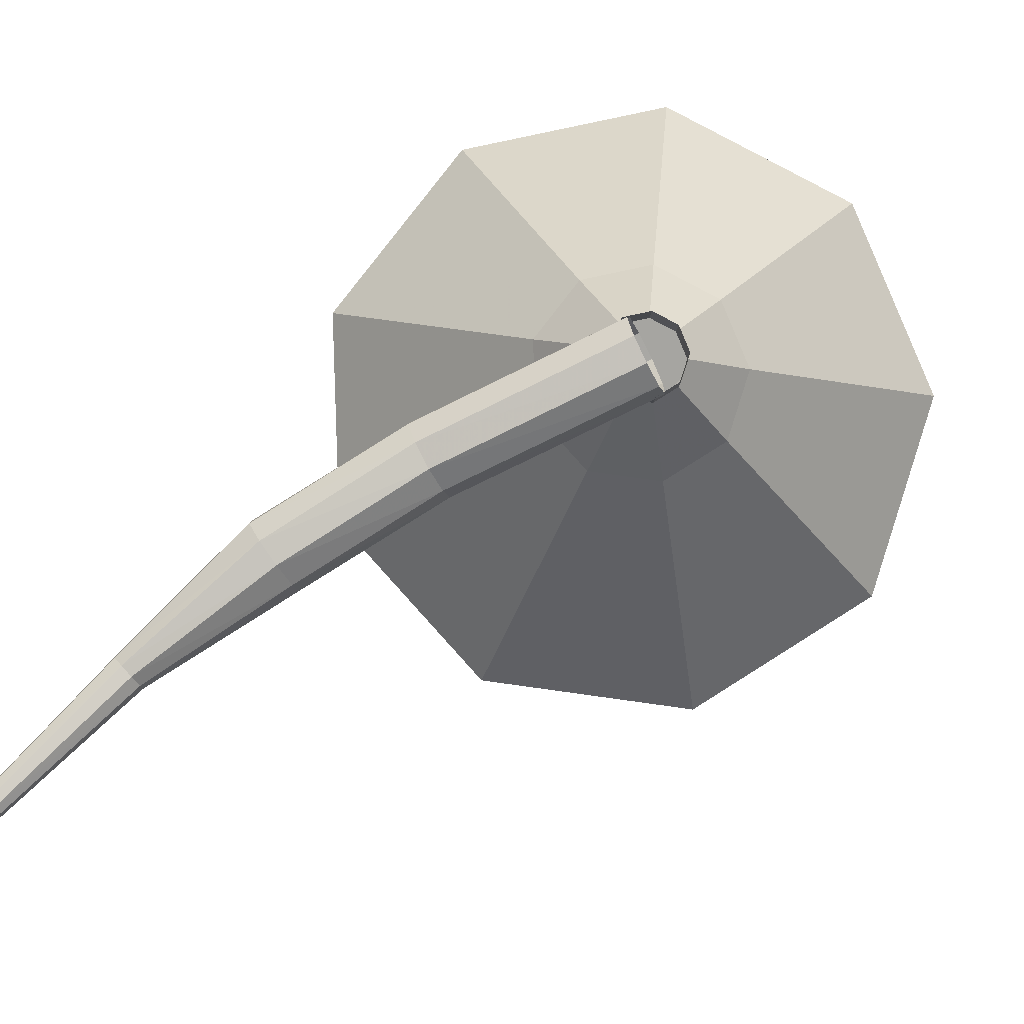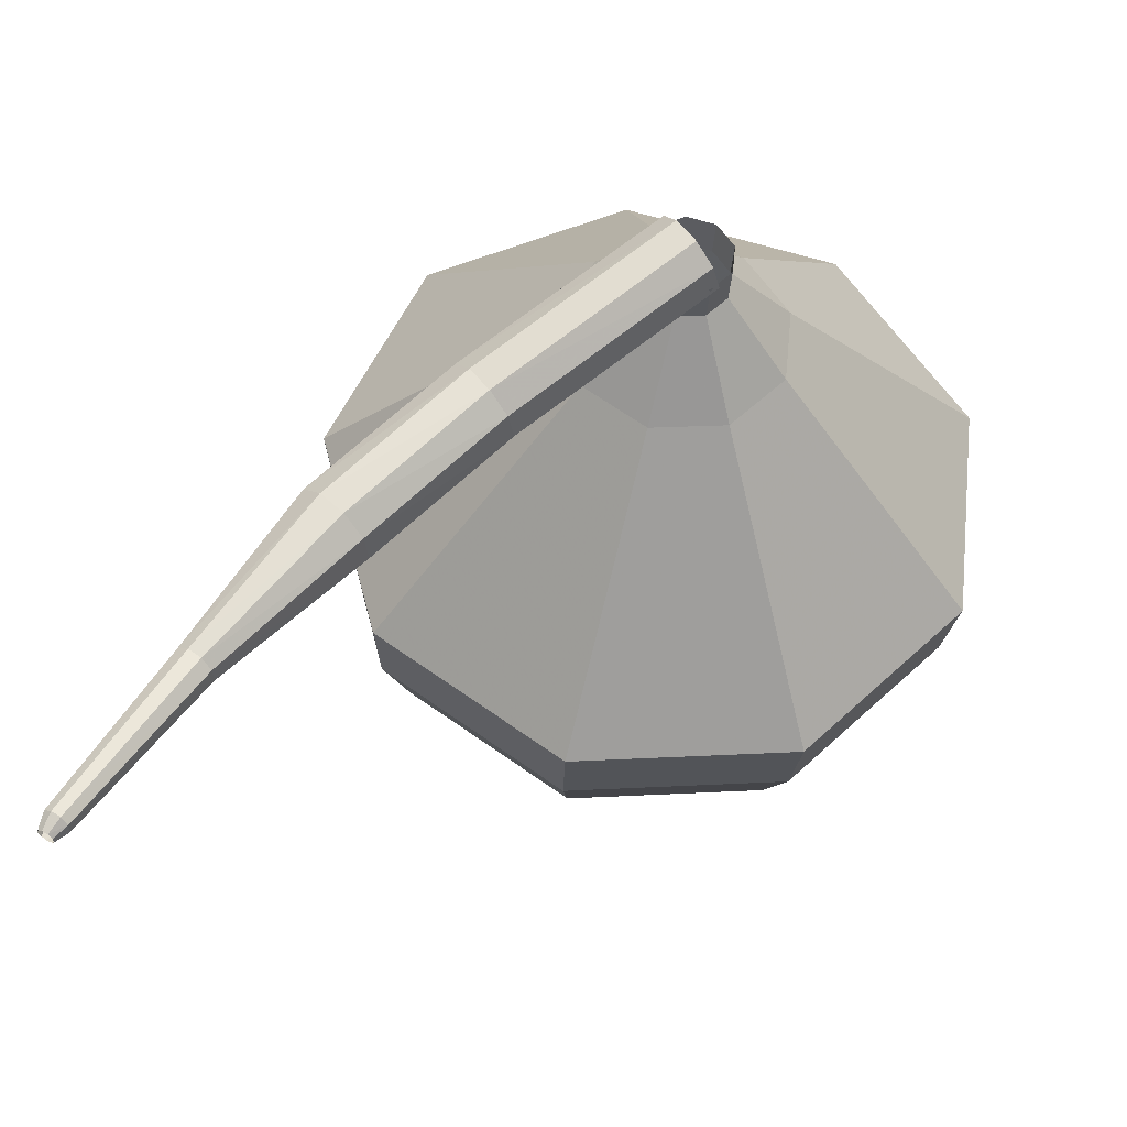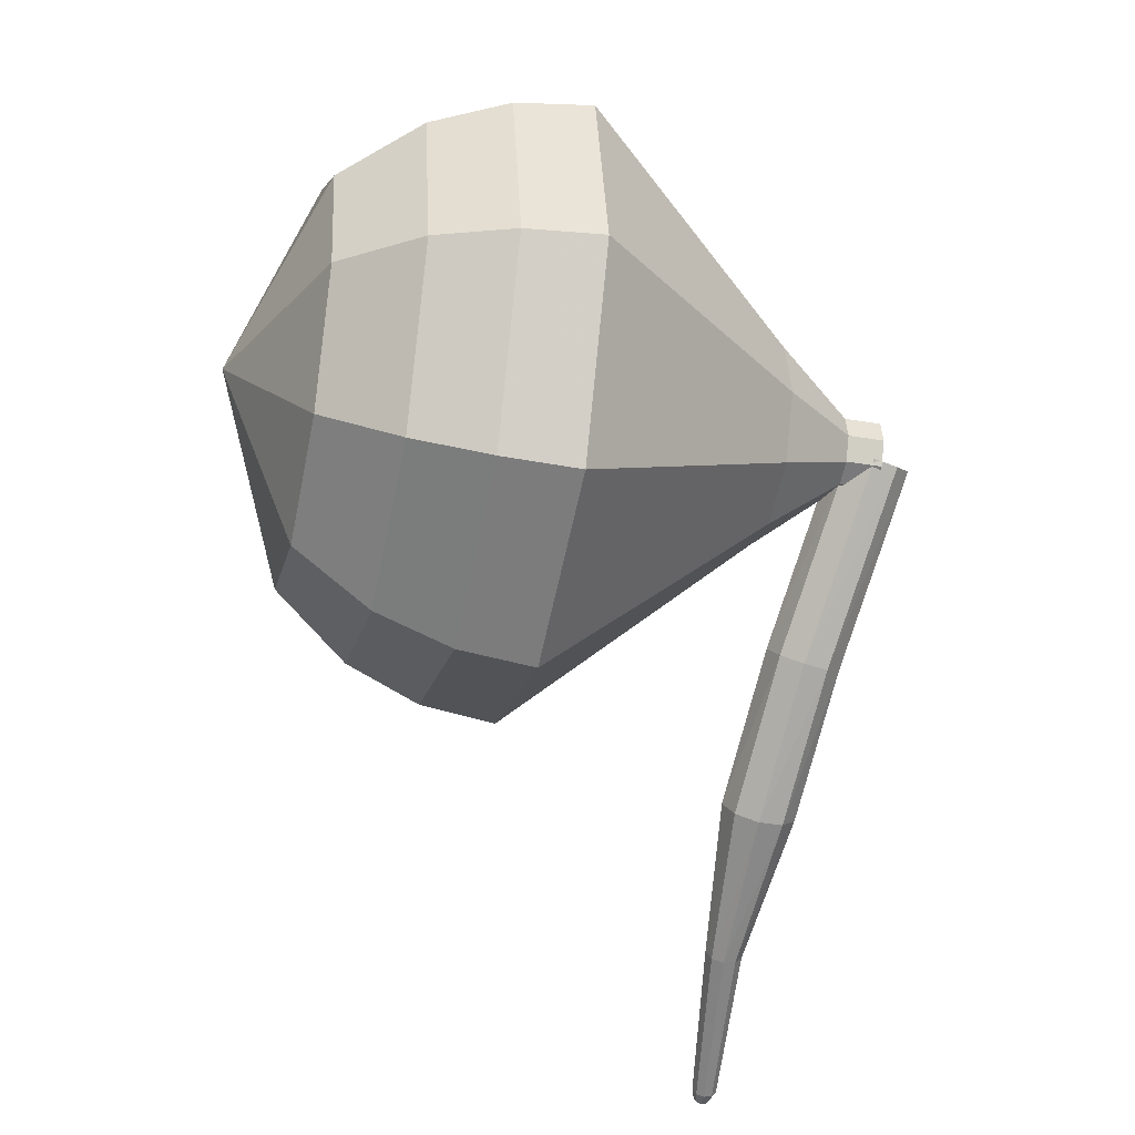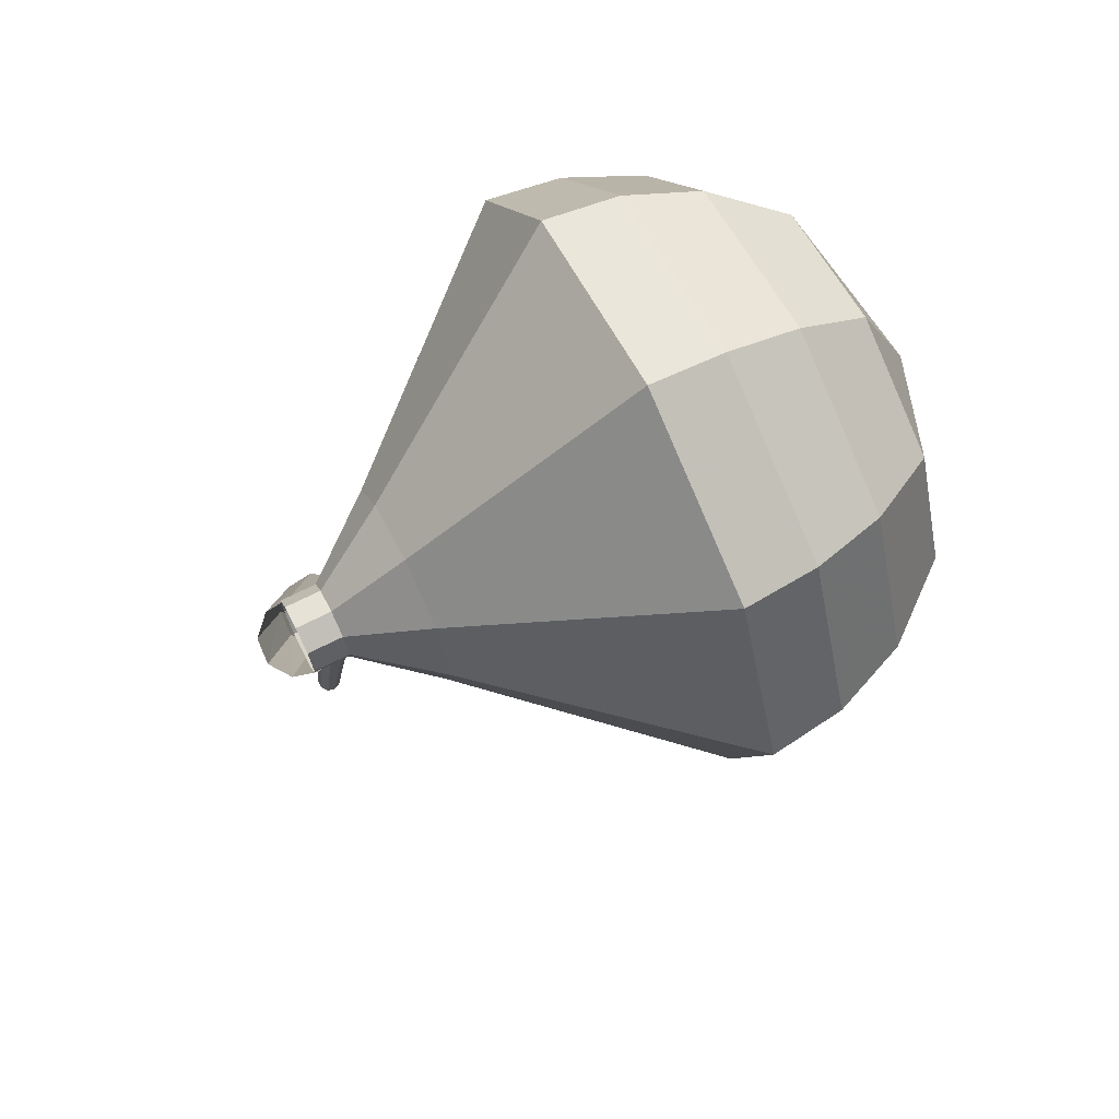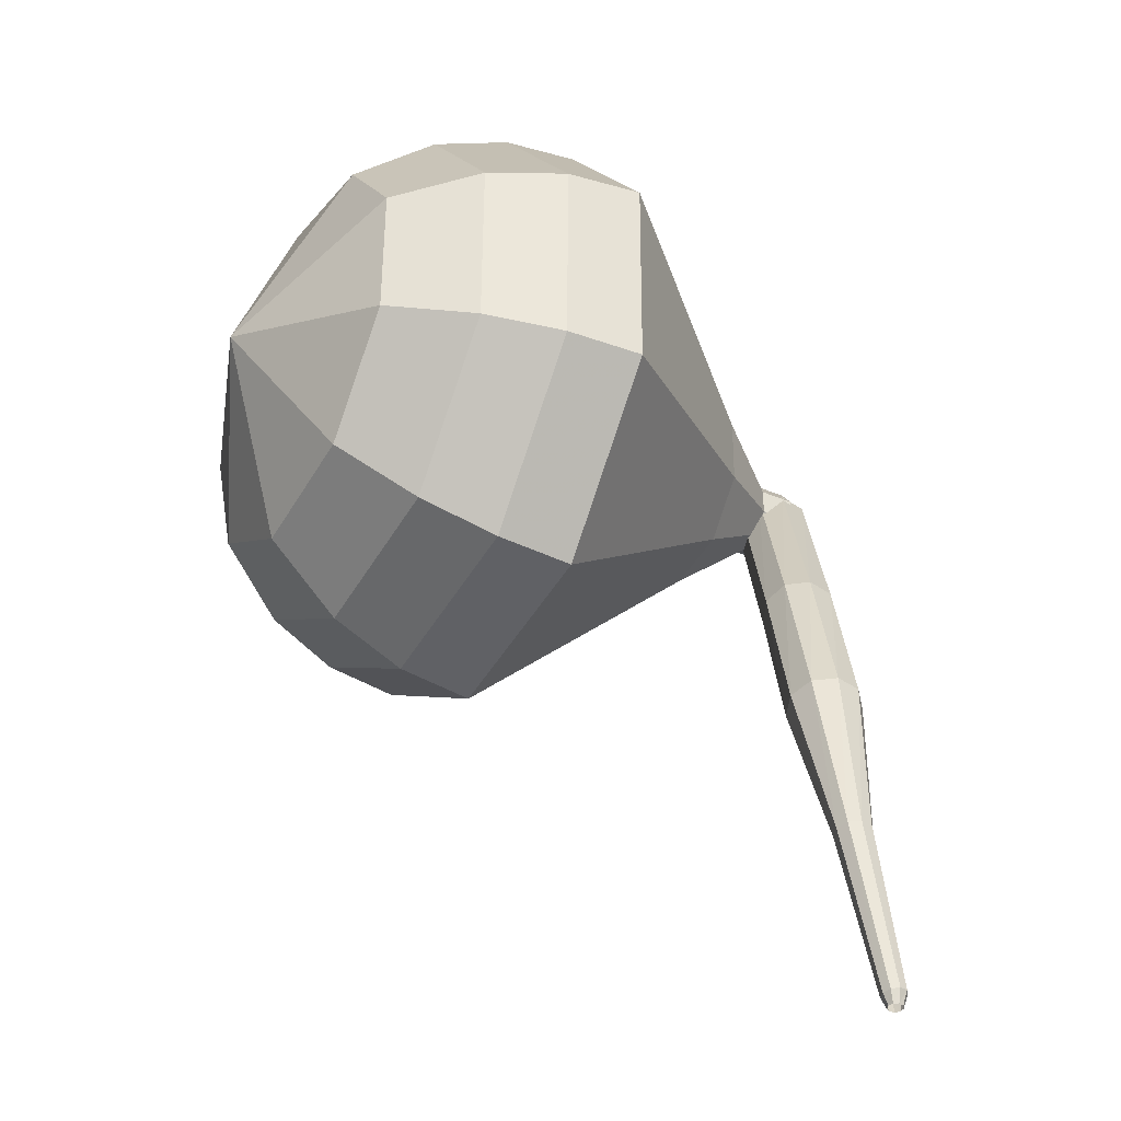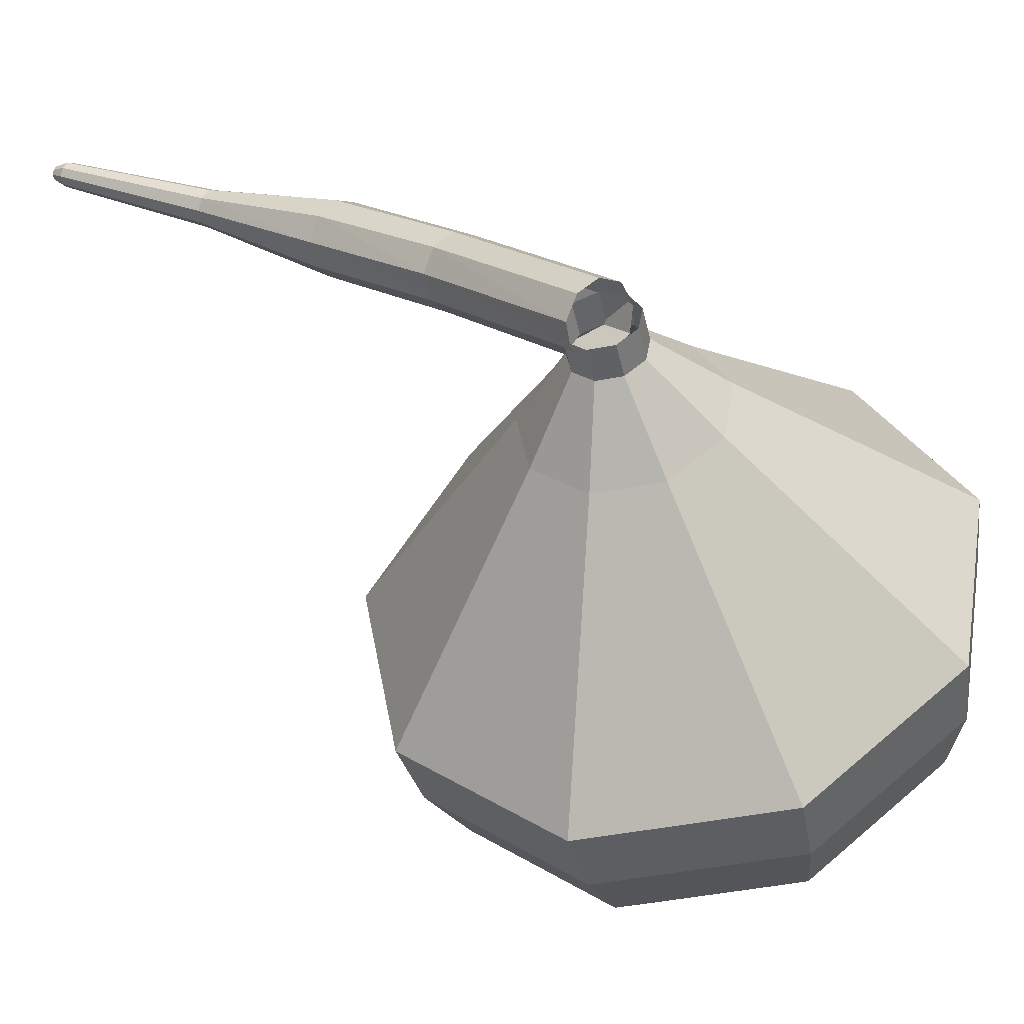
<metadata>
{"format":"obj","ext":"obj","renderer":"f3d","projection":"perspective","resolution":1024,"background":"white","views":[{"elev":71.3,"azim":14.5,"up":"+Z"},{"elev":46.6,"azim":2.0,"up":"+Z"},{"elev":54.8,"azim":-86.2,"up":"+Y"},{"elev":40.6,"azim":70.4,"up":"+Y"},{"elev":-9.6,"azim":-113.0,"up":"+Y"},{"elev":39.8,"azim":87.0,"up":"+Z"}]}
</metadata>
<code>
g tube1
v 138 151.8 113.7
v 138.3 151.8 113.1
v 138.7 151.3 112.8
v 139.1 150.8 112.9
v 139.2 150.3 113.4
v 139.1 150.2 114
v 138.7 150.5 114.5
v 138.3 151 114.7
v 138 151.5 114.3
v 138 151.8 113.7
v 133.7 148.7 112.2
v 133.9 148.6 111.6
v 134.4 148.2 111.3
v 134.8 147.6 111.4
v 135 147.2 111.9
v 134.9 147.1 112.5
v 134.5 147.4 113
v 134 147.9 113.2
v 133.7 148.4 112.8
v 133.7 148.7 112.2
v 130.6 145.7 111.3
v 130.9 145.6 110.7
v 131.4 145.3 110.3
v 131.8 144.8 110.4
v 132.1 144.4 111
v 132 144.4 111.6
v 131.6 144.6 112.1
v 131.1 145 112.3
v 130.7 145.4 111.9
v 130.6 145.7 111.3
v 128.4 142 110.6
v 128.5 141.9 110.3
v 128.8 141.8 110.1
v 129 141.6 110.2
v 129.2 141.4 110.4
v 129.2 141.4 110.8
v 129 141.5 111
v 128.7 141.7 111.1
v 128.5 141.9 110.9
v 128.4 142 110.6
v 126.3 138 110.3
v 126.3 138 110.1
v 126.5 137.9 110
v 126.7 137.7 110.1
v 126.8 137.7 110.2
v 126.8 137.6 110.5
v 126.7 137.7 110.6
v 126.5 137.8 110.7
v 126.3 137.9 110.6
v 126.3 138 110.3
v 126.2 137.6 110.3
v 126.3 137.6 110.1
v 126.4 137.6 110.1
v 126.5 137.5 110.1
v 126.6 137.4 110.2
v 126.5 137.4 110.3
v 126.5 137.4 110.4
v 126.3 137.5 110.5
v 126.2 137.6 110.4
v 126.2 137.6 110.3
f 1 2 12
f 12 11 1
f 2 3 13
f 13 12 2
f 3 4 14
f 14 13 3
f 4 5 15
f 15 14 4
f 5 6 16
f 16 15 5
f 6 7 17
f 17 16 6
f 7 8 18
f 18 17 7
f 8 9 19
f 19 18 8
f 9 10 20
f 20 19 9
f 11 12 22
f 22 21 11
f 12 13 23
f 23 22 12
f 13 14 24
f 24 23 13
f 14 15 25
f 25 24 14
f 15 16 26
f 26 25 15
f 16 17 27
f 27 26 16
f 17 18 28
f 28 27 17
f 18 19 29
f 29 28 18
f 19 20 30
f 30 29 19
f 21 22 32
f 32 31 21
f 22 23 33
f 33 32 22
f 23 24 34
f 34 33 23
f 24 25 35
f 35 34 24
f 25 26 36
f 36 35 25
f 26 27 37
f 37 36 26
f 27 28 38
f 38 37 27
f 28 29 39
f 39 38 28
f 29 30 40
f 40 39 29
f 31 32 42
f 42 41 31
f 32 33 43
f 43 42 32
f 33 34 44
f 44 43 33
f 34 35 45
f 45 44 34
f 35 36 46
f 46 45 35
f 36 37 47
f 47 46 36
f 37 38 48
f 48 47 37
f 38 39 49
f 49 48 38
f 39 40 50
f 50 49 39
f 41 42 52
f 52 51 41
f 42 43 53
f 53 52 42
f 43 44 54
f 54 53 43
f 44 45 55
f 55 54 44
f 45 46 56
f 56 55 45
f 46 47 57
f 57 56 46
f 47 48 58
f 58 57 47
f 48 49 59
f 59 58 48
f 49 50 60
f 60 59 49
v 139.5 151.3 113.7
v 139.5 150.7 113.6
v 139 150.2 113.5
v 138.4 150.1 113.5
v 137.8 150.4 113.6
v 137.6 151.1 113.8
v 137.9 151.7 113.9
v 138.5 152 113.9
v 139.1 151.9 113.9
v 139.5 151.3 113.7
v 139.5 151.5 112.8
v 139.4 150.9 112.6
v 139 150.4 112.6
v 138.3 150.3 112.6
v 137.7 150.7 112.7
v 137.5 151.3 112.9
v 137.8 151.9 113
v 138.4 152.2 113
v 139.1 152.1 112.9
v 139.5 151.5 112.8
v 140.9 152.4 110.8
v 140.8 150.7 110.5
v 139.6 149.4 110.2
v 137.8 149.2 110.3
v 136.3 150.1 110.6
v 135.8 151.8 111
v 136.5 153.4 111.4
v 138.1 154.2 111.4
v 139.9 153.8 111.2
v 140.9 152.4 110.8
v 142.5 153.4 108.9
v 142.3 150.4 108.2
v 140.2 148.3 107.9
v 137.2 147.9 108
v 134.7 149.5 108.5
v 133.9 152.3 109.2
v 135.1 155.1 109.8
v 137.8 156.4 109.9
v 140.7 155.7 109.5
v 142.5 153.4 108.9
v 144.1 154.3 106.9
v 143.8 150.2 106
v 140.9 147.2 105.5
v 136.7 146.7 105.7
v 133.1 148.9 106.5
v 131.9 152.9 107.4
v 133.7 156.7 108.2
v 137.5 158.6 108.4
v 141.6 157.7 107.9
v 144.1 154.3 106.9
v 145.7 155.3 105
v 145.3 150 103.8
v 141.5 146.1 103.2
v 136.1 145.4 103.4
v 131.6 148.3 104.4
v 130 153.4 105.6
v 132.2 158.3 106.6
v 137.1 160.7 106.8
v 142.4 159.6 106.2
v 145.7 155.3 105
v 145.3 155.7 103.1
v 144.9 150.5 101.9
v 141.3 146.7 101.3
v 136 146.1 101.5
v 131.6 148.9 102.4
v 130.2 153.8 103.7
v 132.3 158.6 104.6
v 137 160.9 104.8
v 142.2 159.8 104.2
v 145.3 155.7 103.1
v 144.4 155.9 101.1
v 144.1 151.3 100.1
v 140.8 147.9 99.54
v 136.1 147.3 99.73
v 132.2 149.8 100.6
v 130.8 154.2 101.7
v 132.7 158.5 102.5
v 137 160.6 102.7
v 141.6 159.6 102.1
v 144.4 155.9 101.1
v 142.7 155.8 99.16
v 142.4 152.3 98.38
v 139.9 149.7 97.96
v 136.4 149.3 98.11
v 133.3 151.2 98.74
v 132.3 154.6 99.58
v 133.8 157.8 100.2
v 137 159.4 100.4
v 140.5 158.7 99.94
v 142.7 155.8 99.16
v 137.5 154.8 97.21
v 137.5 154.8 97.21
v 137.5 154.8 97.21
v 137.5 154.8 97.21
v 137.5 154.8 97.21
v 137.5 154.8 97.21
v 137.5 154.8 97.21
v 137.5 154.8 97.21
v 137.5 154.8 97.21
v 137.5 154.8 97.21
f 61 62 72
f 72 71 61
f 62 63 73
f 73 72 62
f 63 64 74
f 74 73 63
f 64 65 75
f 75 74 64
f 65 66 76
f 76 75 65
f 66 67 77
f 77 76 66
f 67 68 78
f 78 77 67
f 68 69 79
f 79 78 68
f 69 70 80
f 80 79 69
f 71 72 82
f 82 81 71
f 72 73 83
f 83 82 72
f 73 74 84
f 84 83 73
f 74 75 85
f 85 84 74
f 75 76 86
f 86 85 75
f 76 77 87
f 87 86 76
f 77 78 88
f 88 87 77
f 78 79 89
f 89 88 78
f 79 80 90
f 90 89 79
f 81 82 92
f 92 91 81
f 82 83 93
f 93 92 82
f 83 84 94
f 94 93 83
f 84 85 95
f 95 94 84
f 85 86 96
f 96 95 85
f 86 87 97
f 97 96 86
f 87 88 98
f 98 97 87
f 88 89 99
f 99 98 88
f 89 90 100
f 100 99 89
f 91 92 102
f 102 101 91
f 92 93 103
f 103 102 92
f 93 94 104
f 104 103 93
f 94 95 105
f 105 104 94
f 95 96 106
f 106 105 95
f 96 97 107
f 107 106 96
f 97 98 108
f 108 107 97
f 98 99 109
f 109 108 98
f 99 100 110
f 110 109 99
f 101 102 112
f 112 111 101
f 102 103 113
f 113 112 102
f 103 104 114
f 114 113 103
f 104 105 115
f 115 114 104
f 105 106 116
f 116 115 105
f 106 107 117
f 117 116 106
f 107 108 118
f 118 117 107
f 108 109 119
f 119 118 108
f 109 110 120
f 120 119 109
f 111 112 122
f 122 121 111
f 112 113 123
f 123 122 112
f 113 114 124
f 124 123 113
f 114 115 125
f 125 124 114
f 115 116 126
f 126 125 115
f 116 117 127
f 127 126 116
f 117 118 128
f 128 127 117
f 118 119 129
f 129 128 118
f 119 120 130
f 130 129 119
f 121 122 132
f 132 131 121
f 122 123 133
f 133 132 122
f 123 124 134
f 134 133 123
f 124 125 135
f 135 134 124
f 125 126 136
f 136 135 125
f 126 127 137
f 137 136 126
f 127 128 138
f 138 137 127
f 128 129 139
f 139 138 128
f 129 130 140
f 140 139 129
f 131 132 142
f 142 141 131
f 132 133 143
f 143 142 132
f 133 134 144
f 144 143 133
f 134 135 145
f 145 144 134
f 135 136 146
f 146 145 135
f 136 137 147
f 147 146 136
f 137 138 148
f 148 147 137
f 138 139 149
f 149 148 138
f 139 140 150
f 150 149 139
f 141 142 152
f 152 151 141
f 142 143 153
f 153 152 142
f 143 144 154
f 154 153 143
f 144 145 155
f 155 154 144
f 145 146 156
f 156 155 145
f 146 147 157
f 157 156 146
f 147 148 158
f 158 157 147
f 148 149 159
f 159 158 148
f 149 150 160
f 160 159 149
g

</code>
